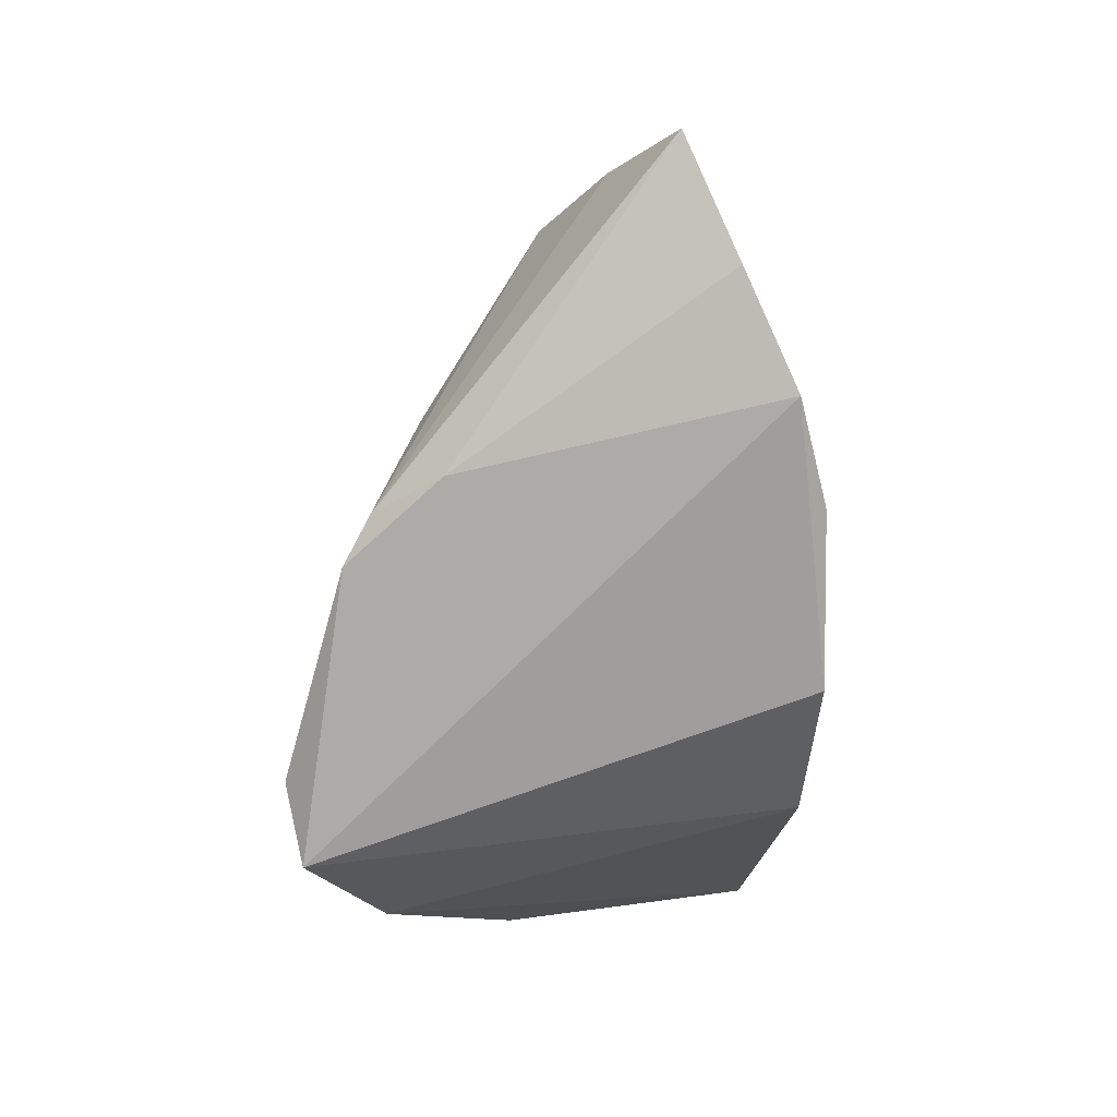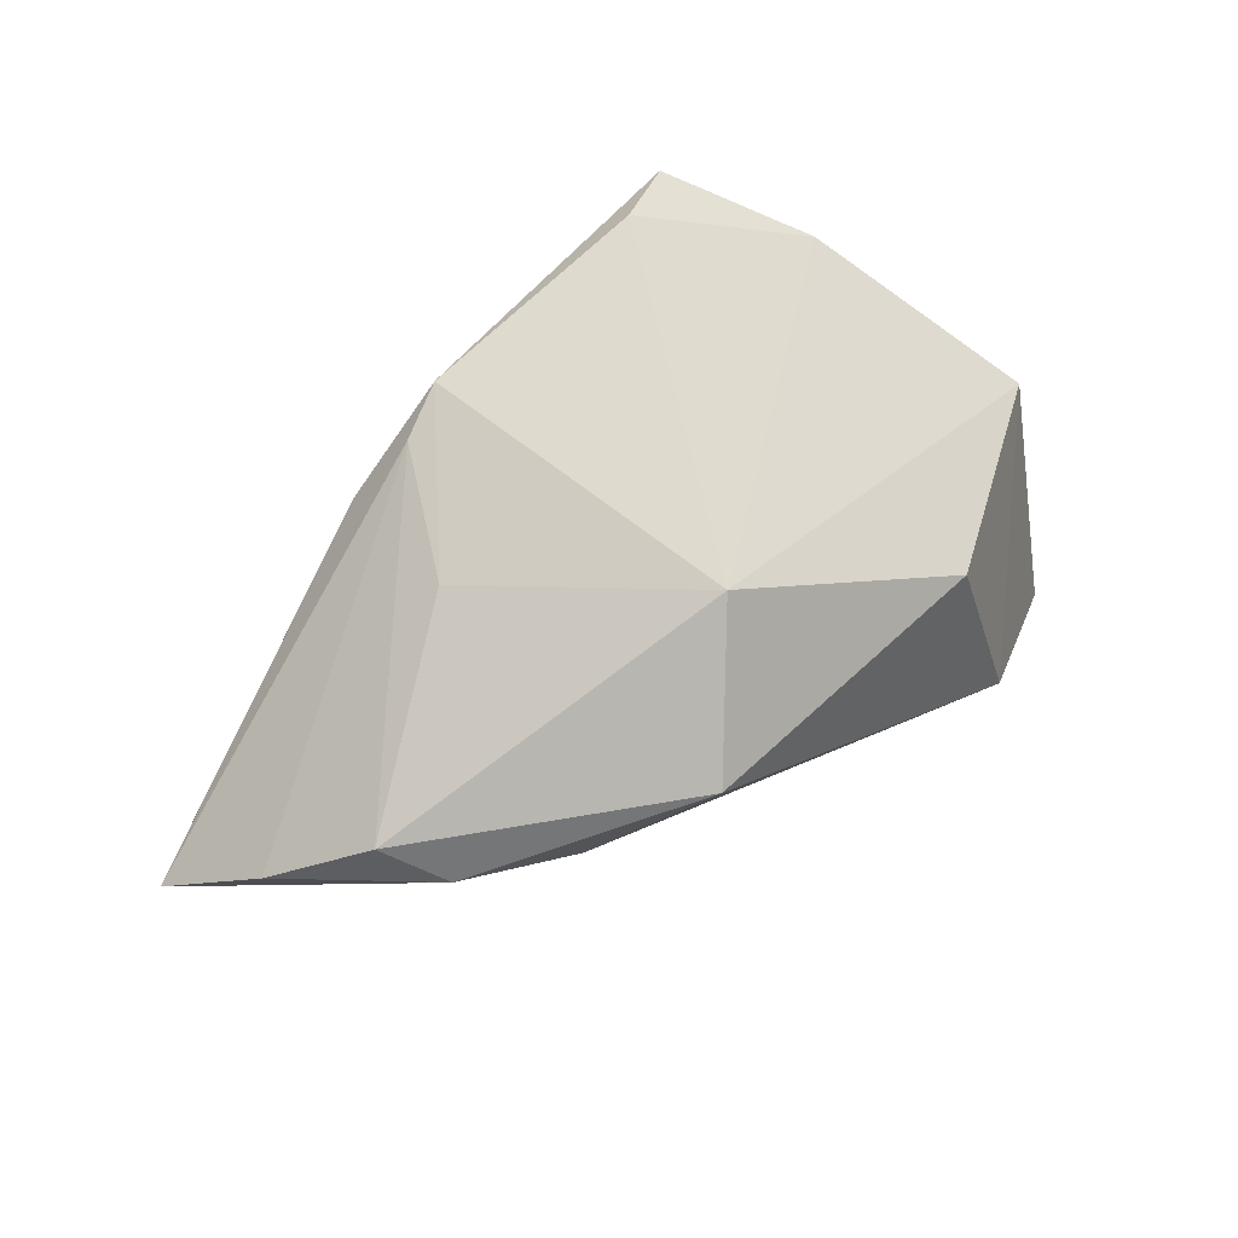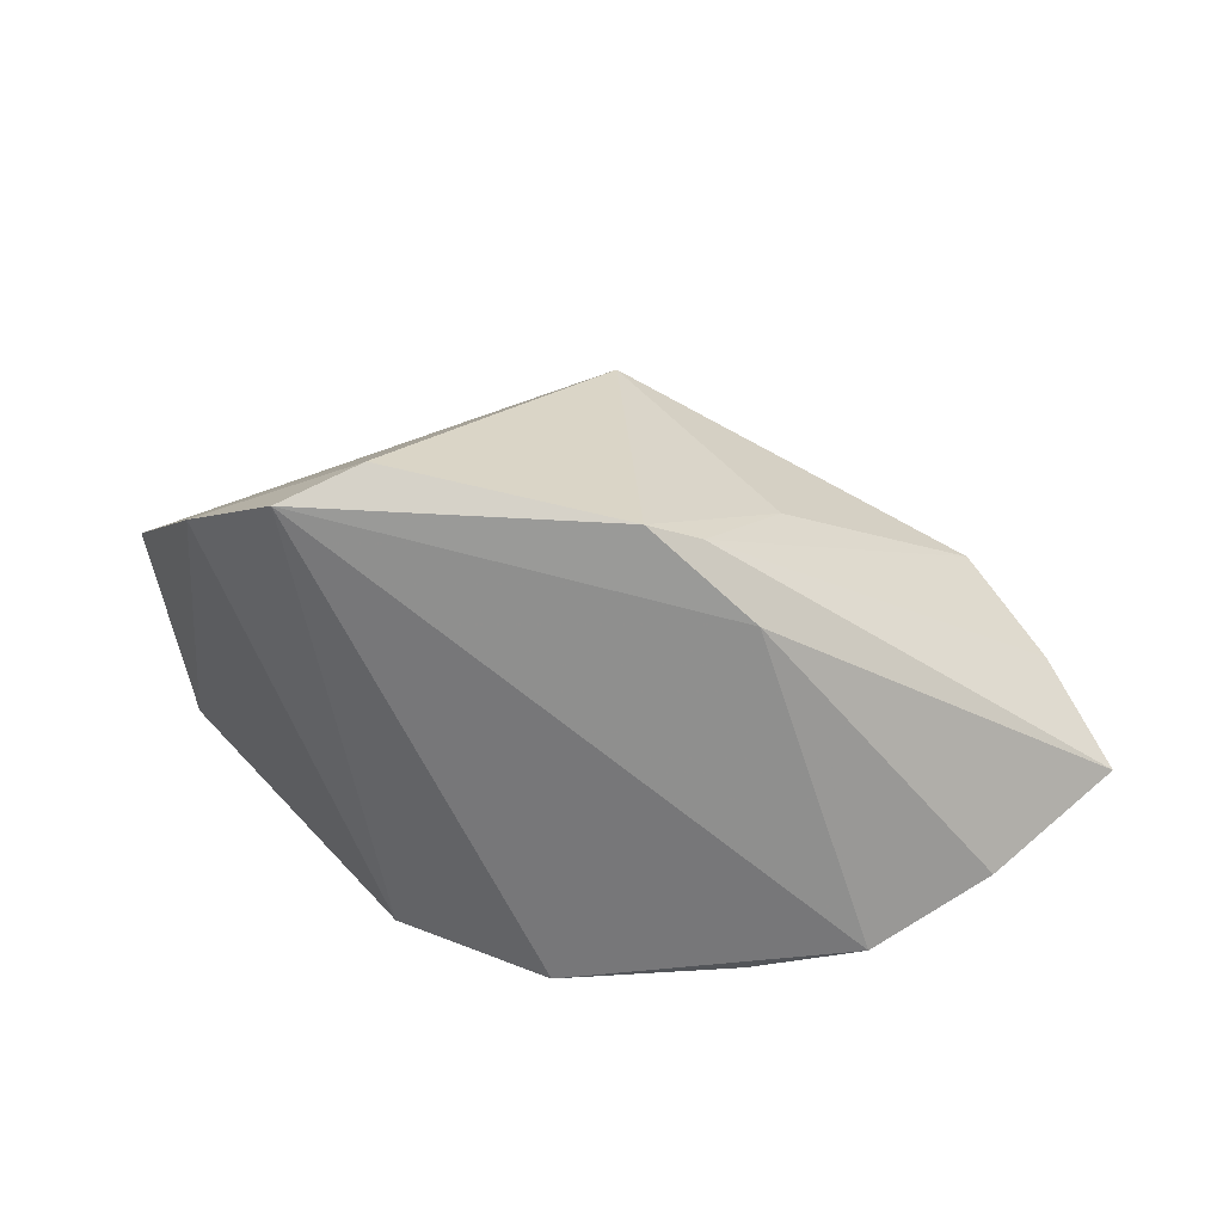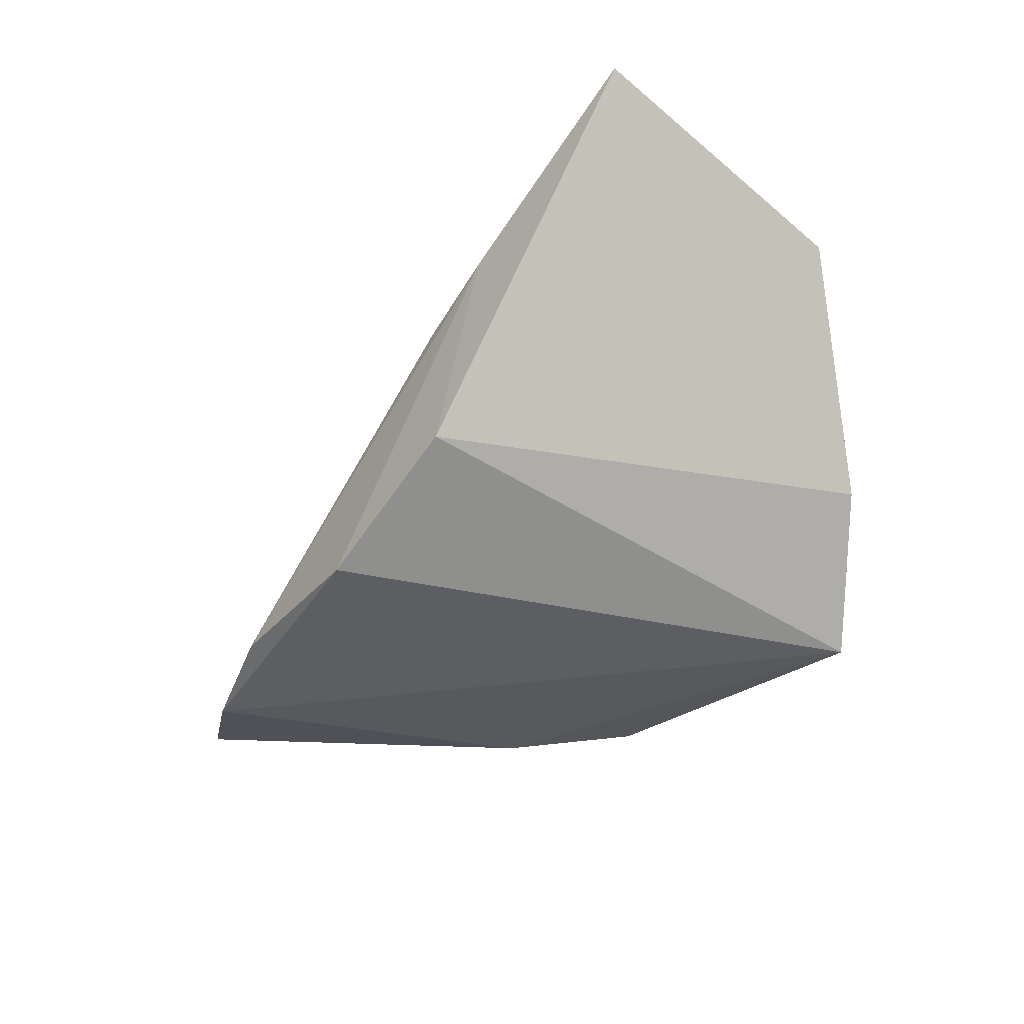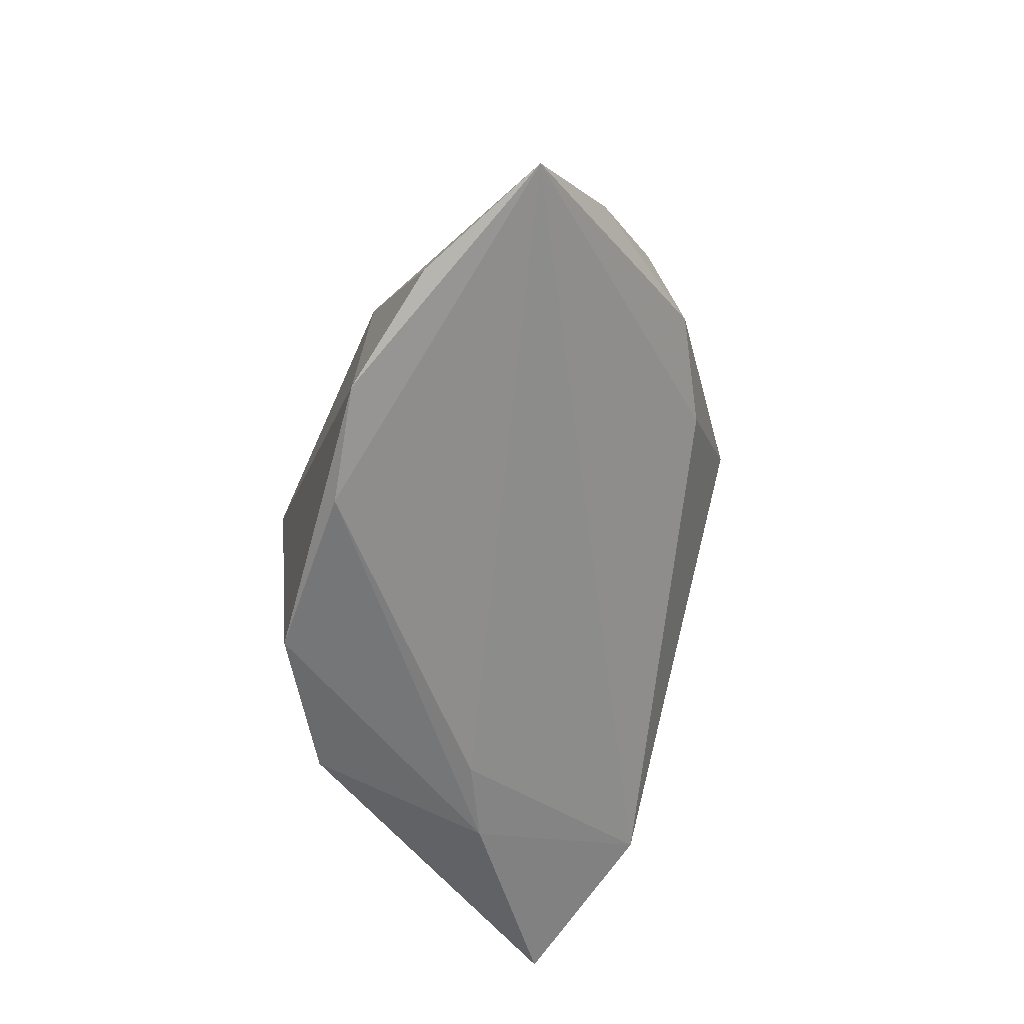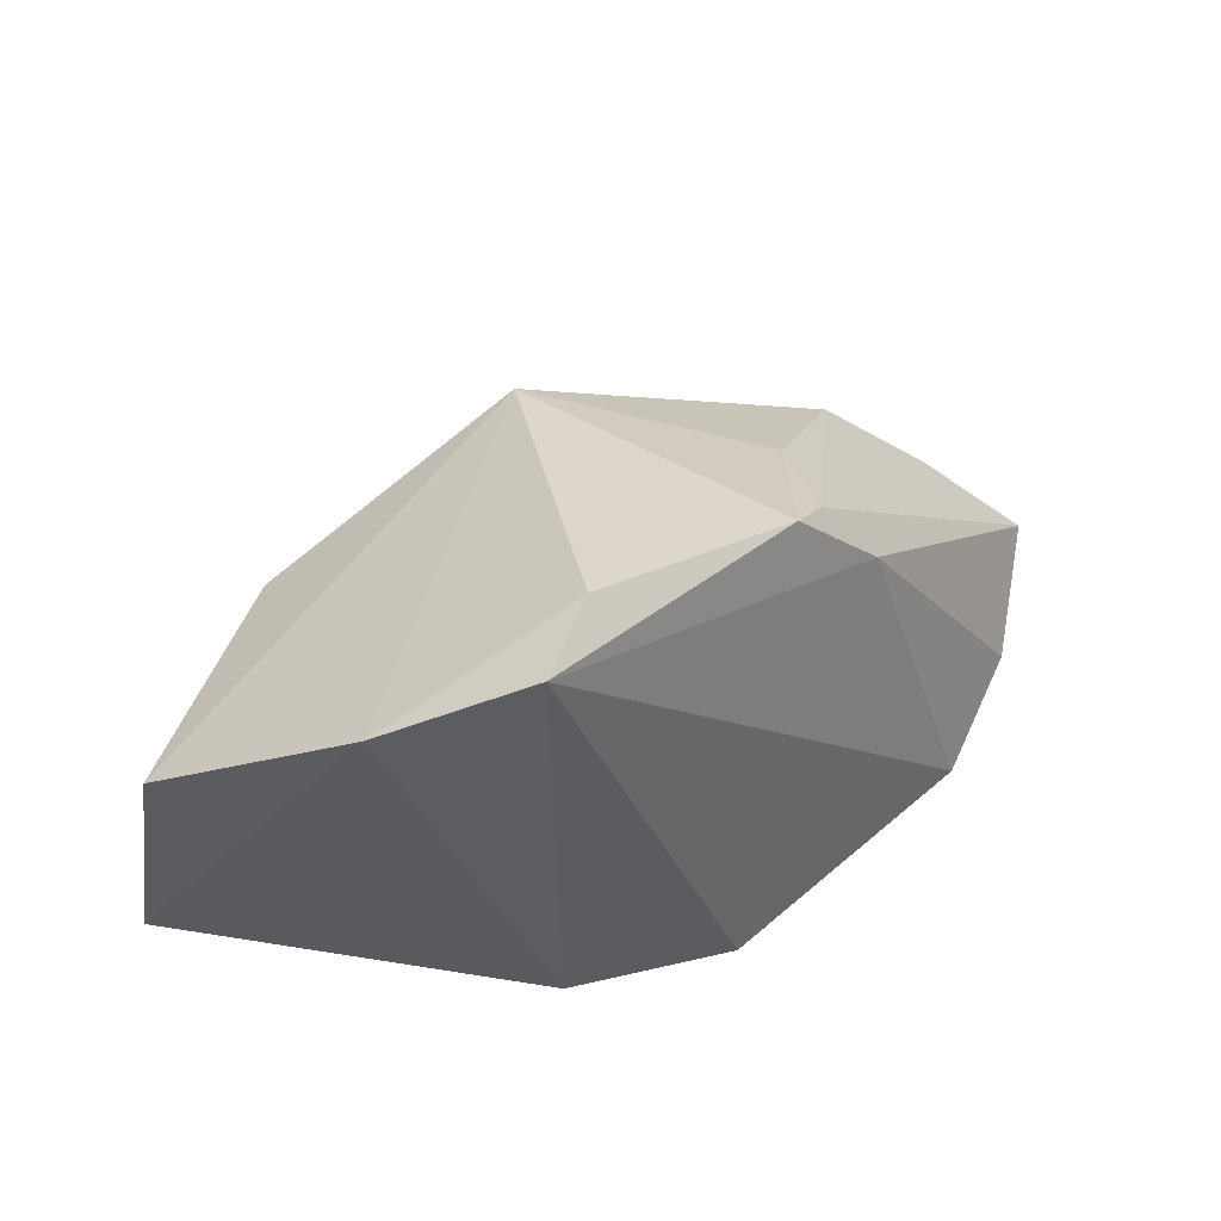
<metadata>
{"format":"obj","ext":"obj","renderer":"f3d","projection":"perspective","resolution":1024,"background":"white","views":[{"elev":-71.0,"azim":-94.2,"up":"+Z"},{"elev":57.3,"azim":-42.2,"up":"+Y"},{"elev":32.2,"azim":-175.2,"up":"+Y"},{"elev":-39.0,"azim":50.1,"up":"+Z"},{"elev":-52.7,"azim":-105.8,"up":"+Y"},{"elev":41.7,"azim":139.7,"up":"+Y"}]}
</metadata>
<code>
v -0.01281 0.02919 -0.02141
v 0.05072 -0.02913 0.02344
v 0.02497 0.007701 0.02899
v -0.04455 0.002989 0.01713
v -0.02542 -0.02825 -0.02446
v -0.02718 0.02141 -0.004168
v 0.01655 0.03526 -0.02109
v 0.03912 0.02197 -0.01219
v 0.01729 -0.03041 -0.0168
v 0.05237 0.005143 0.01257
v 0.03172 -0.01964 0.03291
v -0.02546 0.01749 -0.02209
v -0.05926 0.0001586 0.001179
v -0.03938 -0.02349 -0.02587
v -0.05325 -0.0157 -0.02051
v -0.01812 0.01172 0.03228
v 0.02592 0.03214 -0.02587
v -0.0497 0.00808 0.01047
v -0.06694 -0.007897 -0.009768
v 0.02491 -0.03009 0.0079
v 0.01401 -0.02912 0.003681
v -0.002683 -0.03041 -0.02587
v -0.03066 0.001056 0.02339
v -0.006526 0.02656 0.02012
v -0.01908 0.02623 -0.01893
f 15 14 19
f 19 21 11
f 19 14 5
f 5 21 19
f 19 11 23
f 23 11 16
f 10 11 2
f 24 18 16
f 12 15 19
f 14 15 12
f 17 14 12
f 12 1 17
f 22 14 17
f 22 5 14
f 16 11 3
f 11 10 3
f 3 24 16
f 10 24 3
f 25 12 19
f 1 12 25
f 19 23 4
f 4 23 16
f 16 18 4
f 17 1 7
f 1 24 7
f 21 5 20
f 5 22 20
f 2 11 20
f 20 11 21
f 9 22 17
f 2 20 9
f 9 20 22
f 18 24 6
f 6 25 18
f 6 24 1
f 1 25 6
f 19 4 13
f 13 4 18
f 13 25 19
f 18 25 13
f 8 9 17
f 17 7 8
f 8 10 2
f 2 9 8
f 8 24 10
f 8 7 24

</code>
